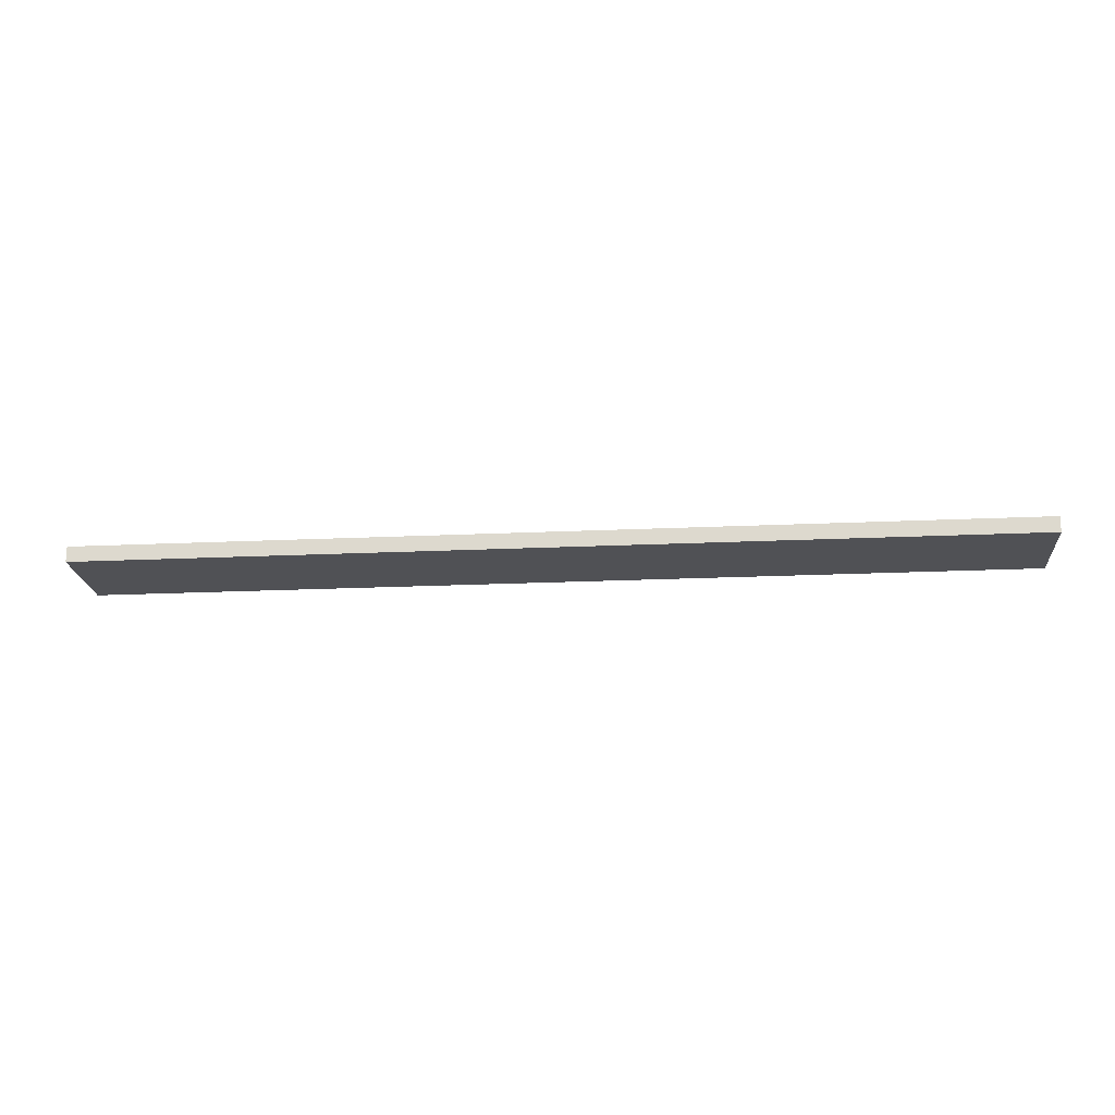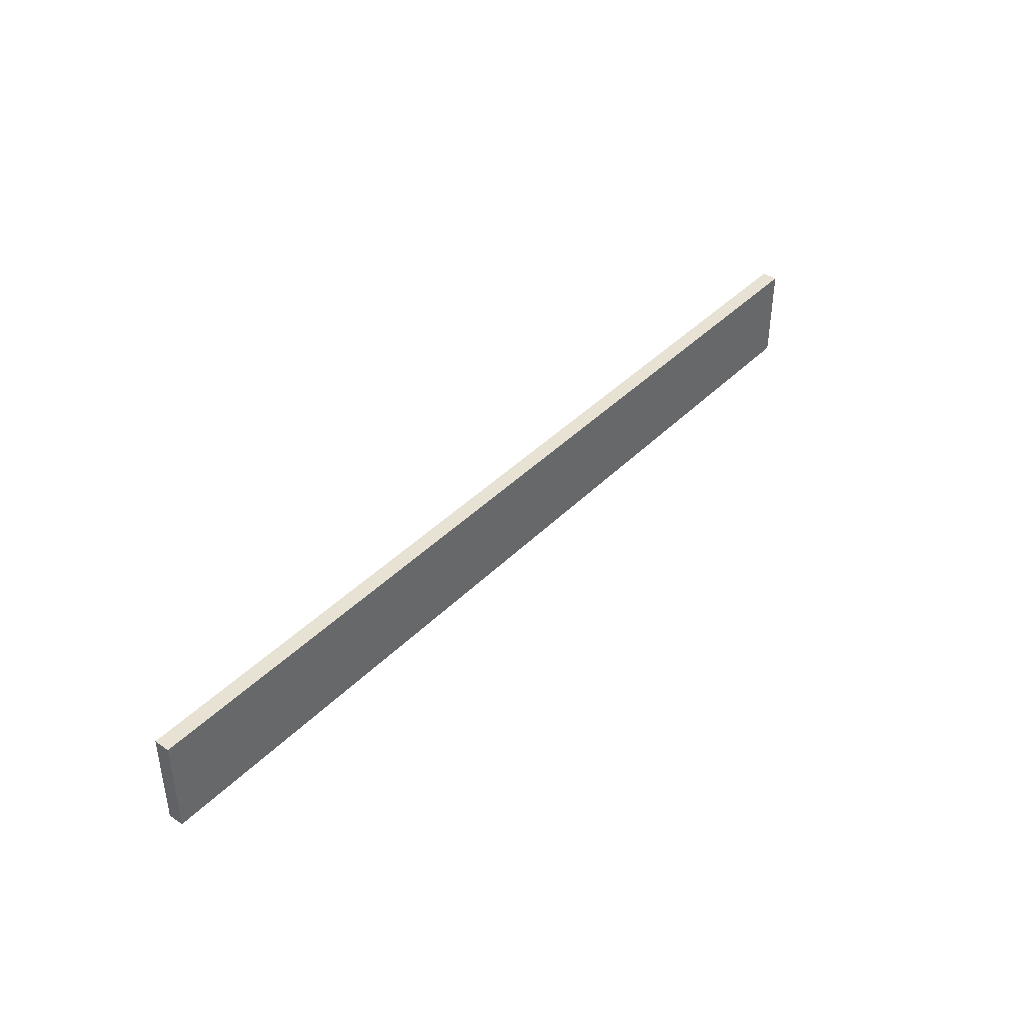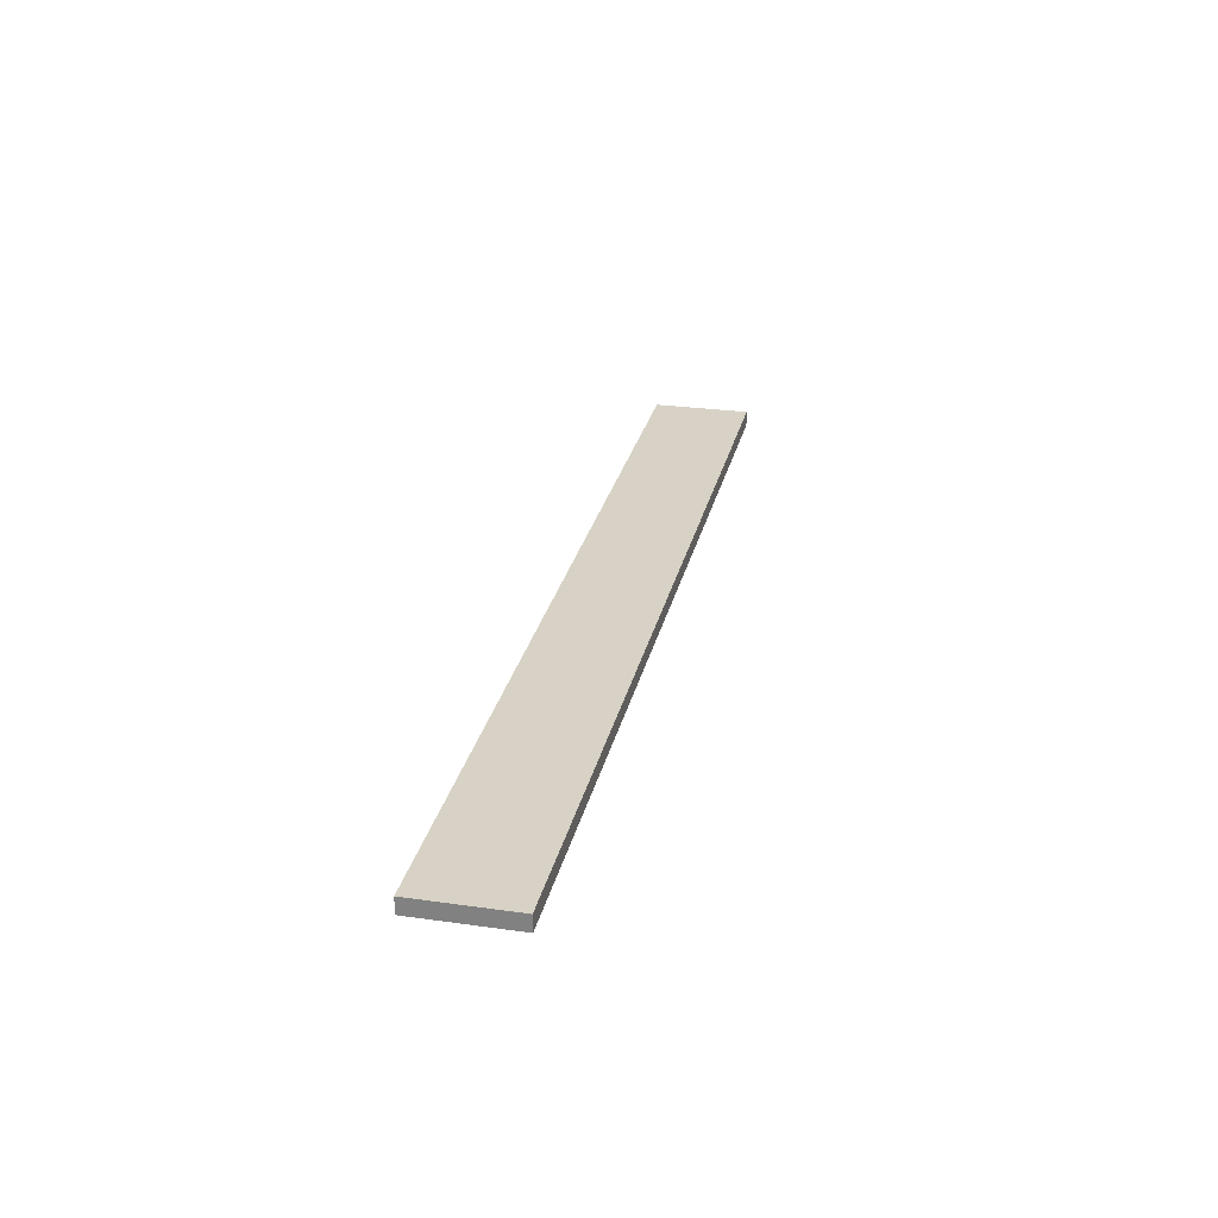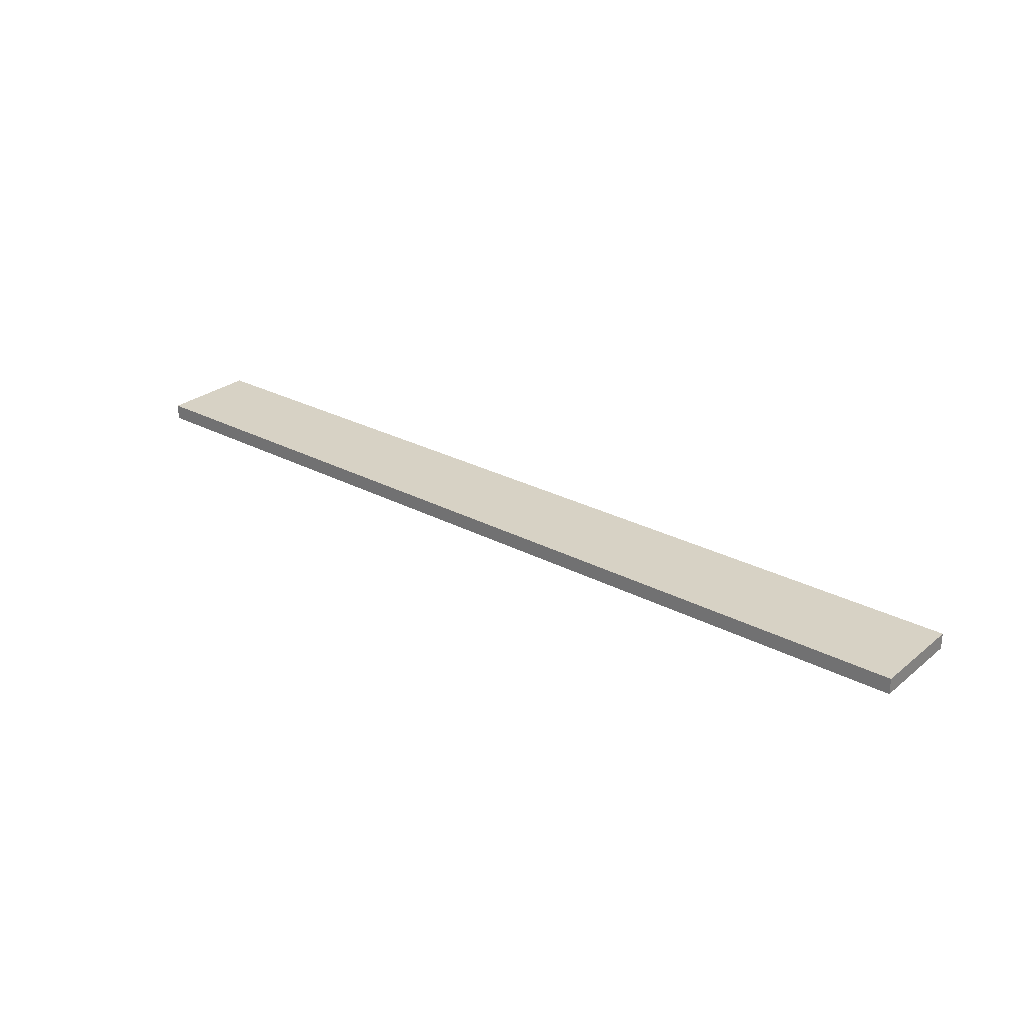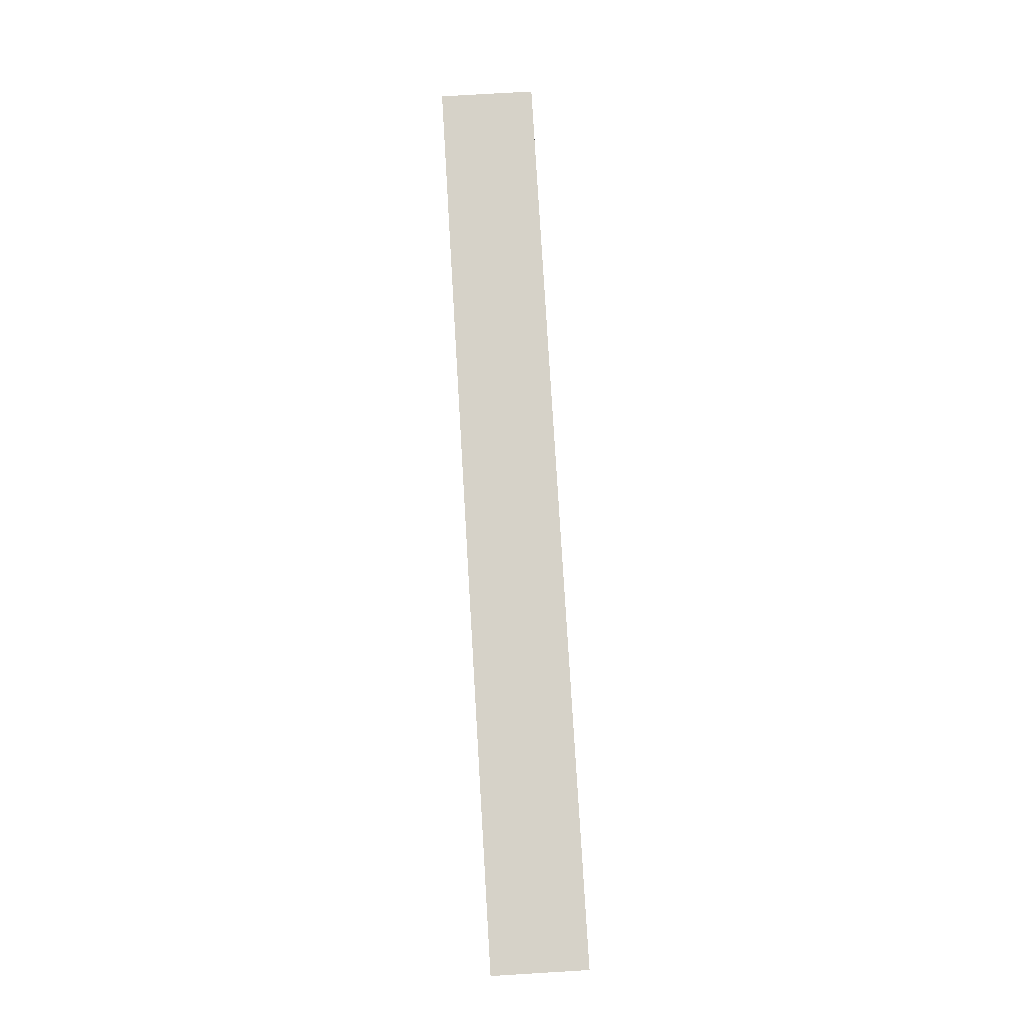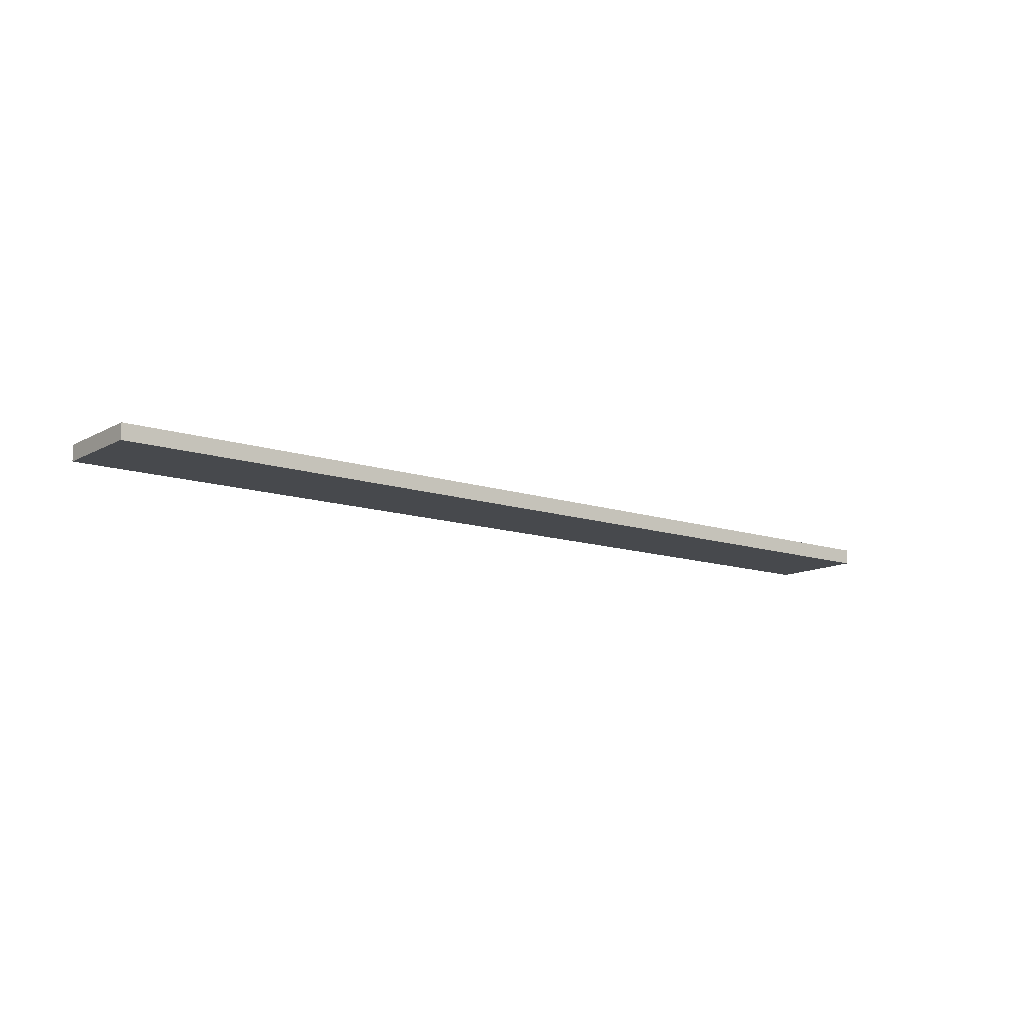
<metadata>
{"format":"obj","ext":"obj","renderer":"f3d","projection":"perspective","resolution":1024,"background":"white","views":[{"elev":-20.2,"azim":4.9,"up":"+Y"},{"elev":40.9,"azim":-50.4,"up":"+Z"},{"elev":27.2,"azim":102.3,"up":"+Y"},{"elev":27.3,"azim":39.2,"up":"+Y"},{"elev":78.3,"azim":86.6,"up":"+Y"},{"elev":-12.3,"azim":-38.2,"up":"+Y"}]}
</metadata>
<code>
v 0 0 0
v 0 0 2.5
v 0 0.4 2.5
v 0 0.4 0
v 23.85 0 0
v 0 0 0
v 0 0.4 0
v 23.85 0.4 0
v 23.85 0 2.5
v 23.85 0 0
v 23.85 0.4 0
v 23.85 0.4 2.5
v 0 0 2.5
v 23.85 0 2.5
v 23.85 0.4 2.5
v 0 0.4 2.5
v 0 0.4 2.5
v 23.85 0.4 2.5
v 23.85 0.4 0
v 0 0.4 0
v 23.85 0 2.5
v 0 0 2.5
v 0 0 0
v 23.85 0 0
g 99b6c7d2-e366-11ea-8acd-54bf646e7e1f
f 1 2 4
f 4 2 3
g 99b7d94a-e366-11ea-9a6a-54bf646e7e1f
f 5 6 8
f 8 6 7
g 99b8c3ae-e366-11ea-9664-54bf646e7e1f
f 9 10 12
f 12 10 11
g 99b9d52e-e366-11ea-914c-54bf646e7e1f
f 13 14 16
f 16 14 15
g 99babf92-e366-11ea-83a5-54bf646e7e1f
f 18 19 17
f 17 19 20
g 99bbd11c-e366-11ea-97cb-54bf646e7e1f
f 21 22 24
f 24 22 23

</code>
